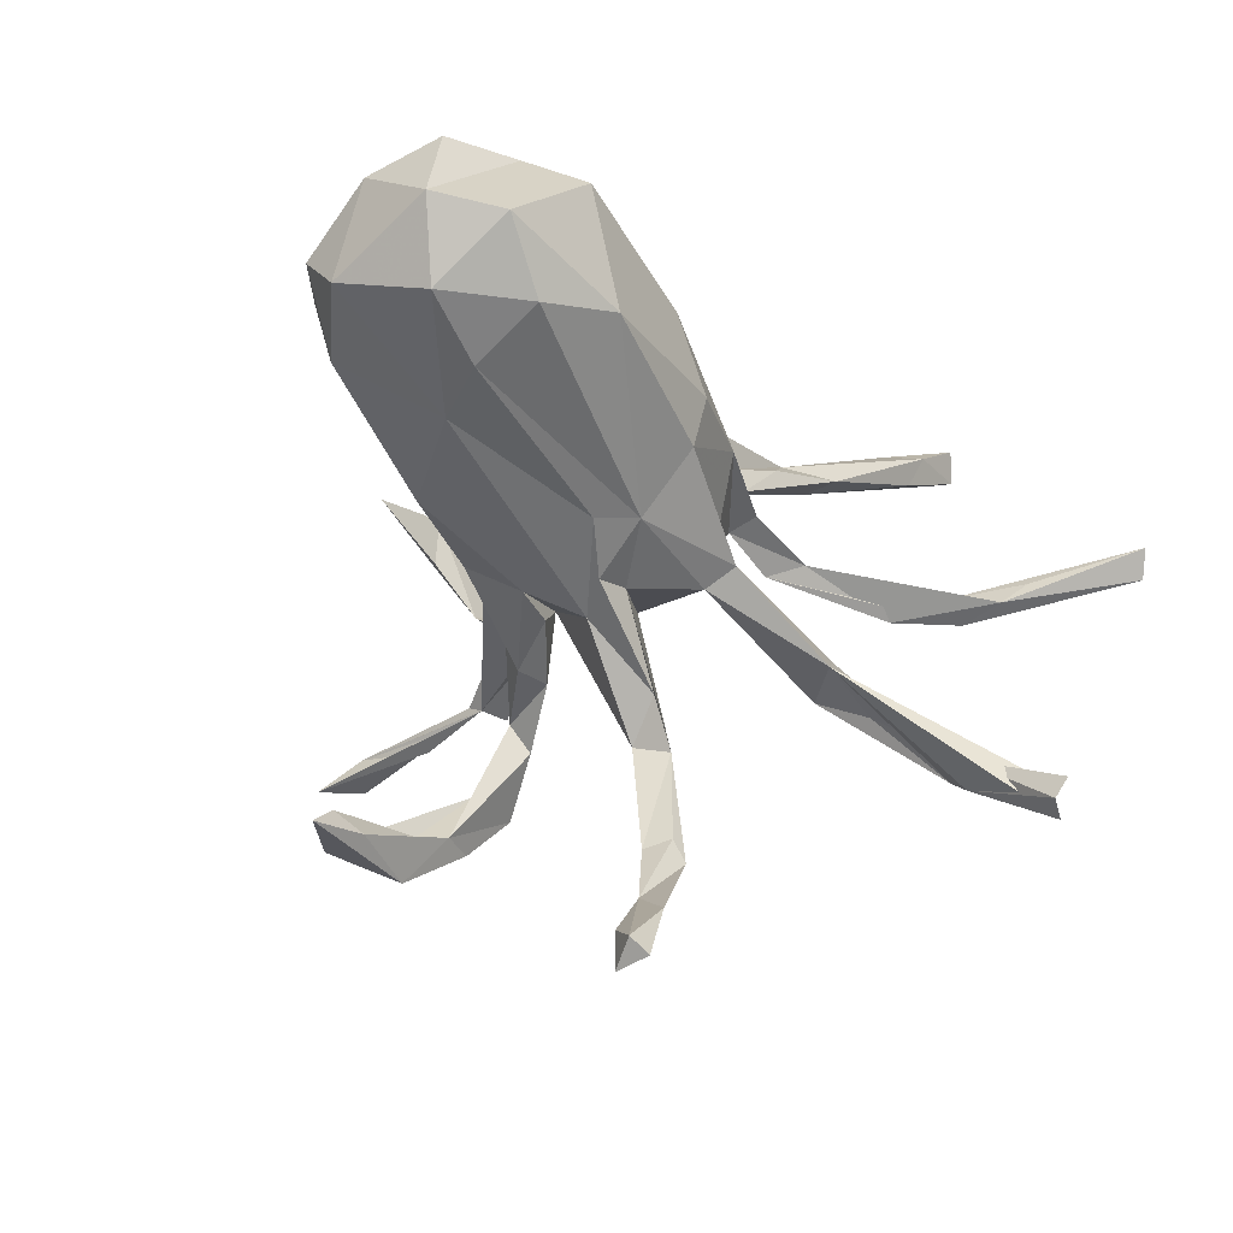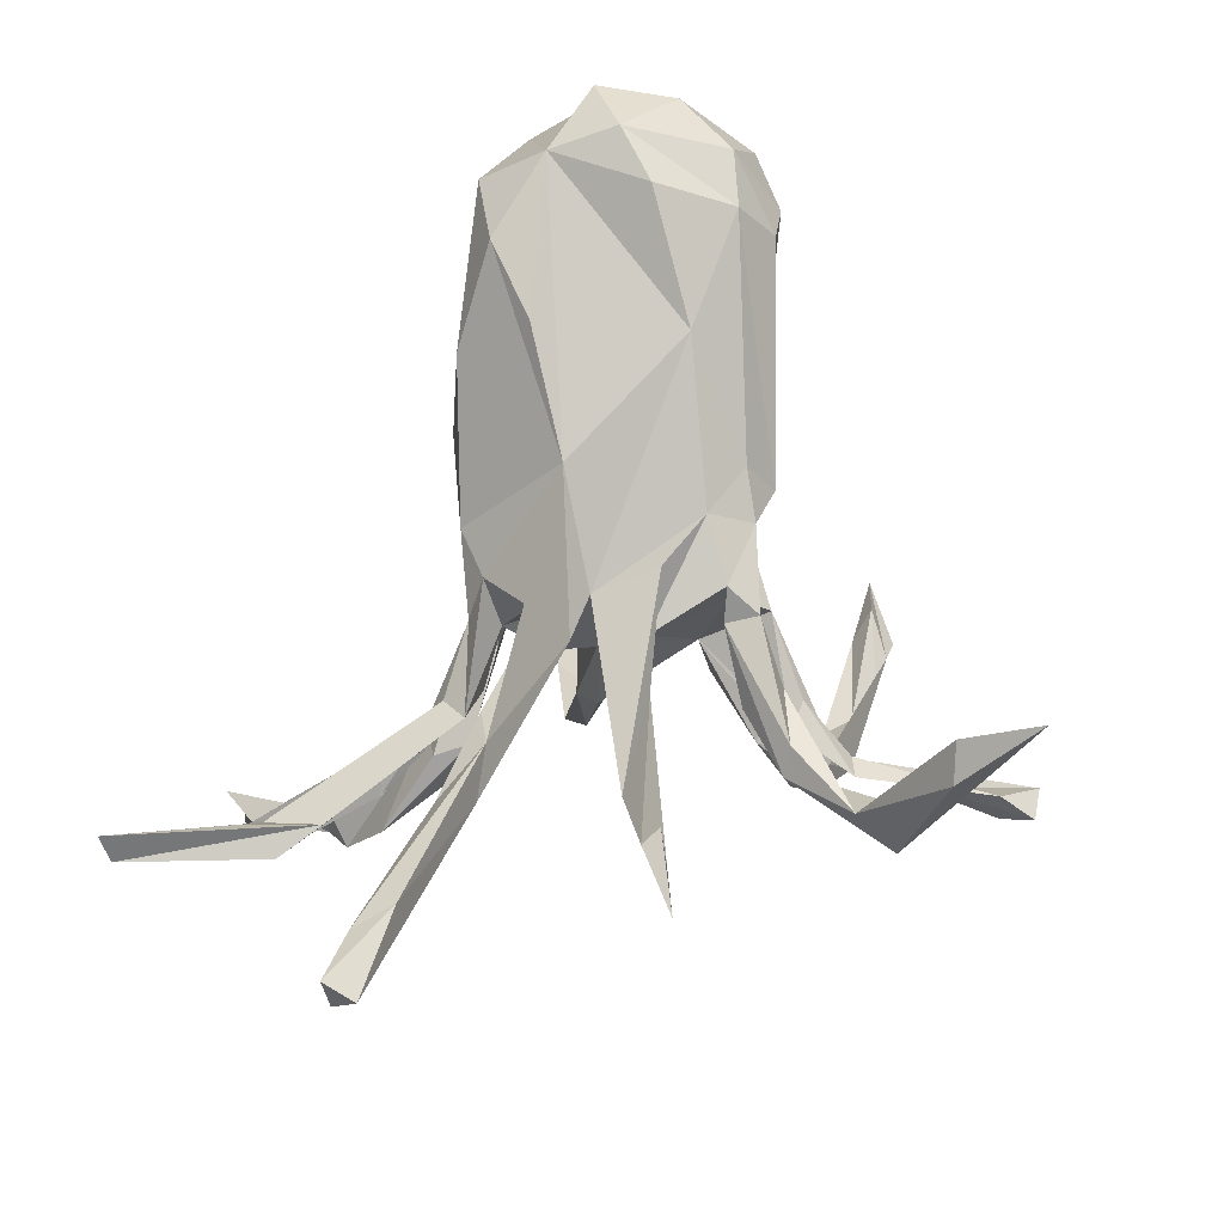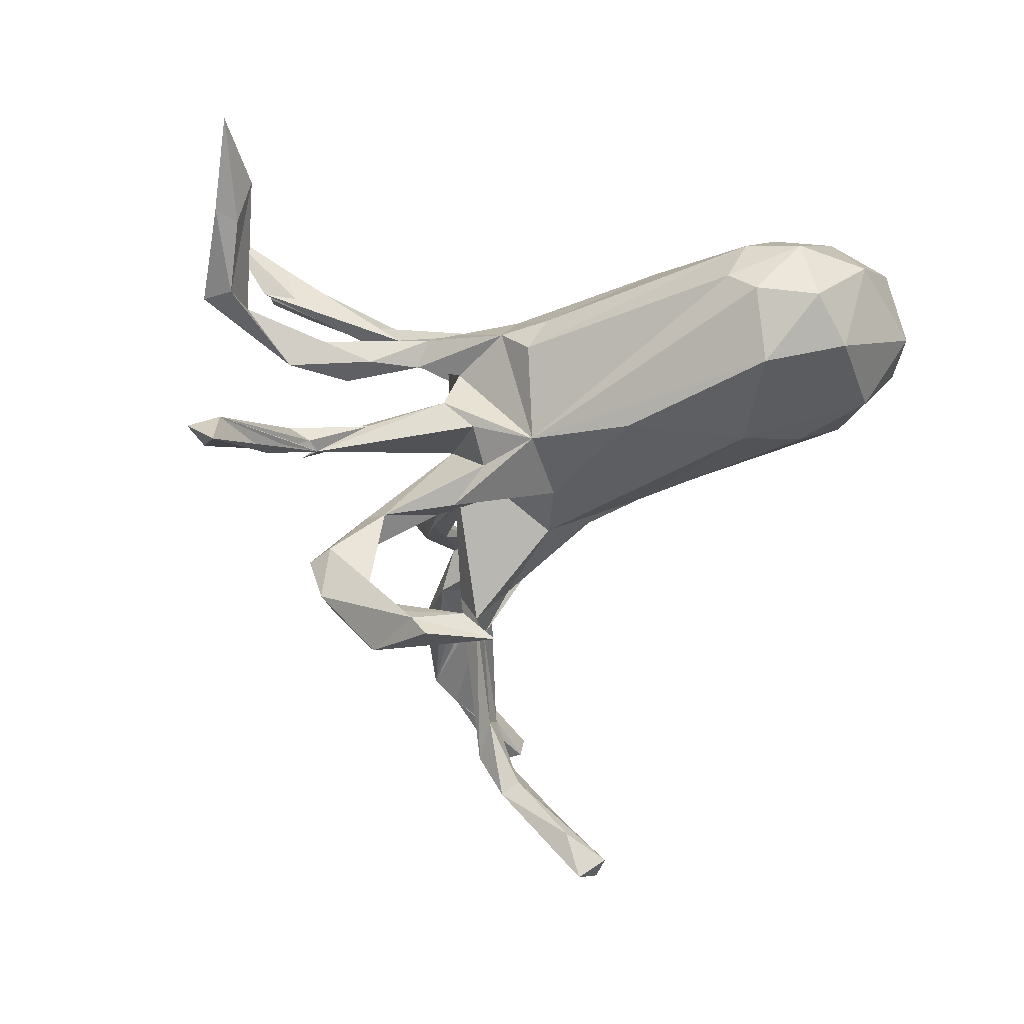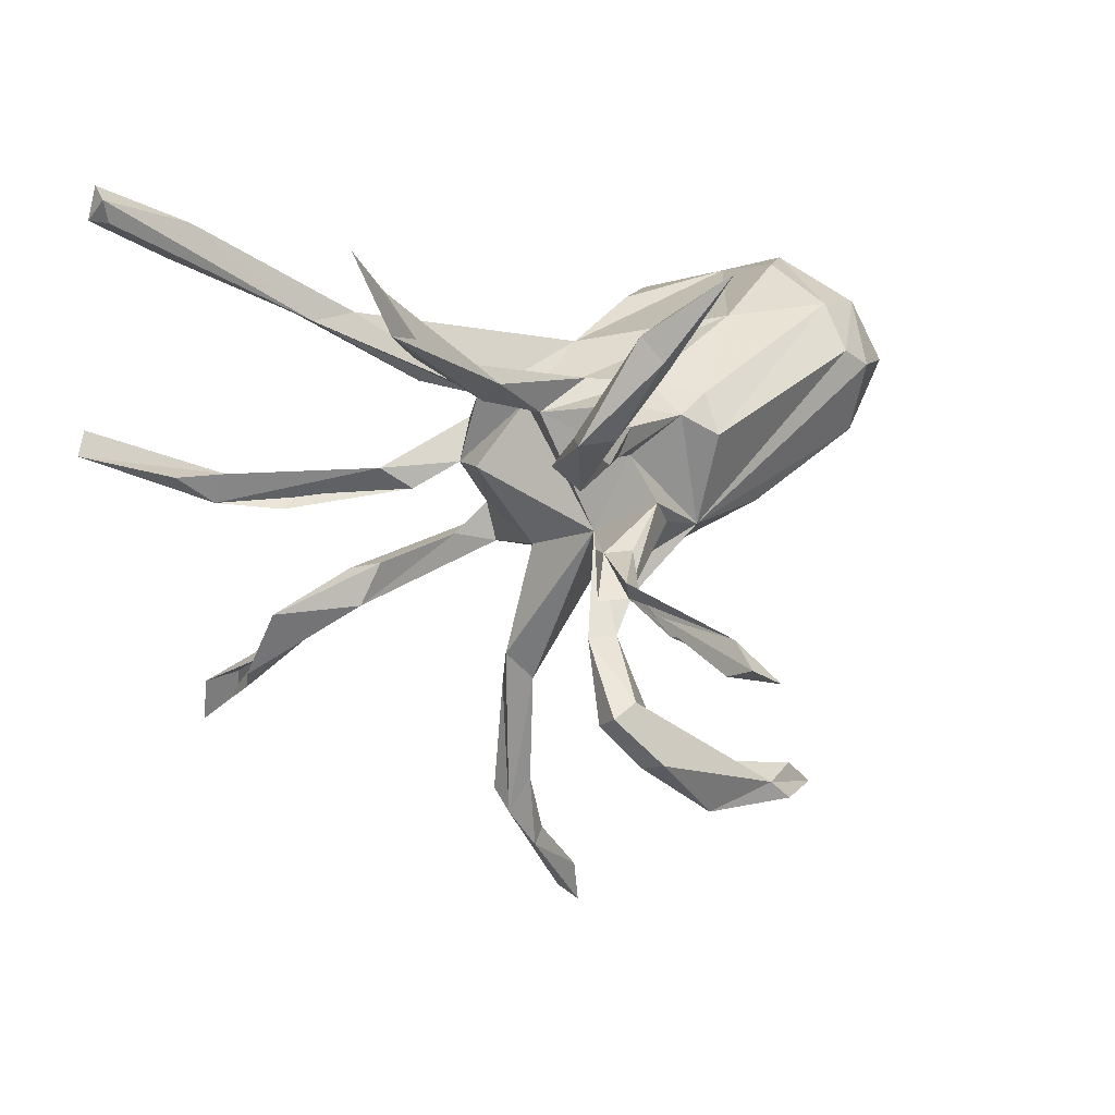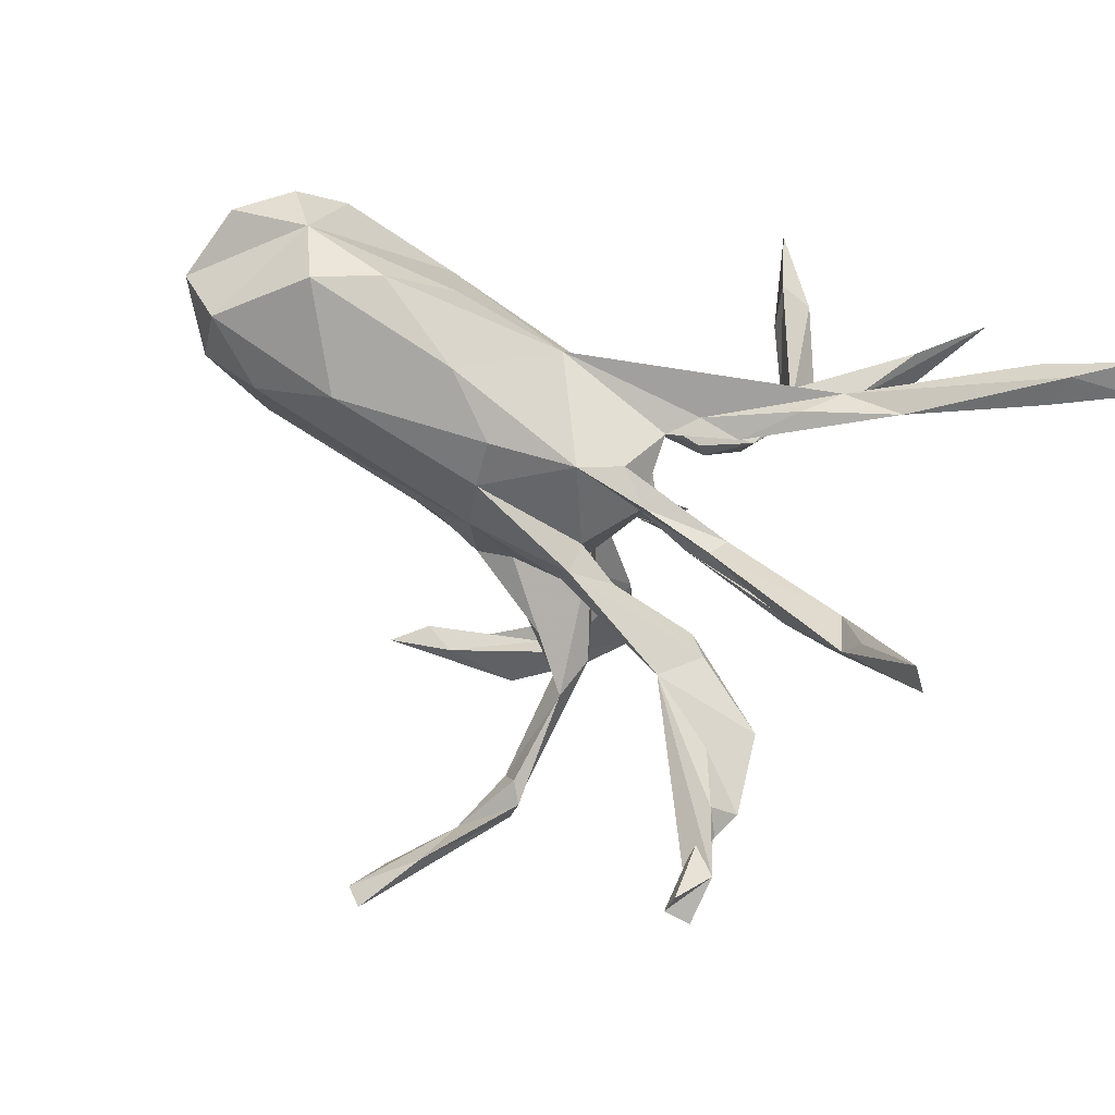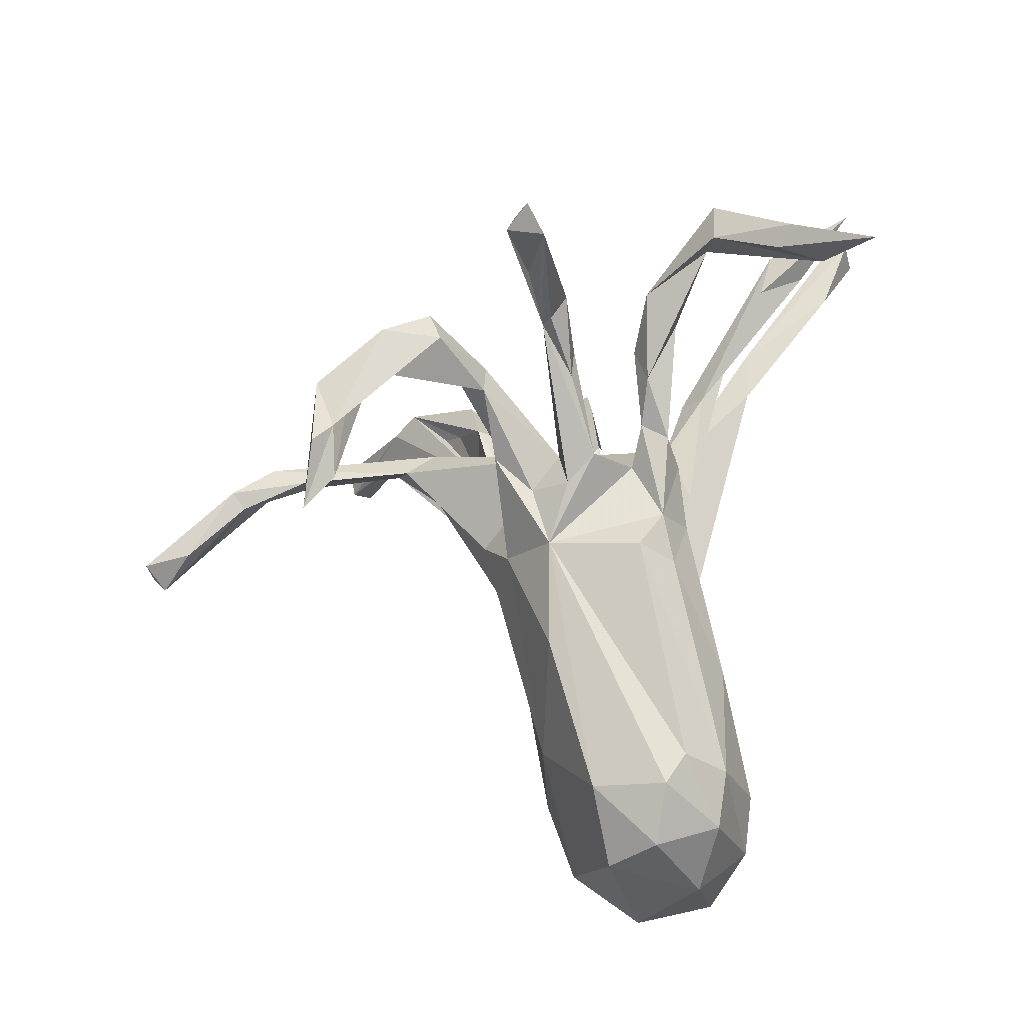
<metadata>
{"format":"obj","ext":"obj","renderer":"f3d","projection":"perspective","resolution":1024,"background":"white","views":[{"elev":-34.1,"azim":-59.3,"up":"+Z"},{"elev":75.3,"azim":98.3,"up":"+Z"},{"elev":-15.5,"azim":-150.2,"up":"+Z"},{"elev":16.1,"azim":137.6,"up":"+Z"},{"elev":-77.4,"azim":-21.0,"up":"+Y"},{"elev":64.1,"azim":-88.2,"up":"+Y"}]}
</metadata>
<code>
v 0.717 -0.2234 0.451
v 0.7275 -0.2207 0.4868
v 0.7321 -0.2553 0.4527
v 0.7088 -0.2682 0.5008
v 0.6202 -0.2257 0.3894
v 0.5908 -0.1969 0.4408
v 0.56 0.1484 0.4401
v 0.6329 -0.2497 0.4447
v 0.4593 0.09465 0.3617
v 0.4775 0.1327 0.3033
v 0.4857 -0.4181 -0.01102
v 0.436 -0.3812 -0.05468
v 0.5237 -0.6462 -0.01095
v 0.4325 -0.4496 -0.03712
v 0.4289 -0.1827 0.2922
v 0.3728 -0.3953 -0.386
v 0.2161 -0.2582 -0.2124
v 0.3773 0.05842 0.2468
v 0.4957 -0.6658 0.02561
v 0.3708 -0.5192 -0.408
v 0.4479 -0.4889 -0.007381
v 0.4286 -0.3594 -0.003277
v 0.3986 -0.3602 -0.3507
v 0.3885 0.4344 0.18
v 0.4192 -0.1294 0.2794
v 0.3403 0.3724 0.1725
v 0.2525 0.5988 -0.1502
v 0.3186 -0.5514 -0.4732
v 0.2512 0.6484 -0.1296
v 0.3634 -0.5388 -0.4825
v 0.3496 -0.3955 -0.3432
v 0.2043 0.3467 -0.1003
v 0.3867 -0.2994 -0.2364
v 0.2818 0.3241 0.07407
v 0.4175 0.1155 0.2879
v 0.3387 -0.1293 0.2831
v 0.3223 -0.5722 -0.4421
v 0.3192 0.4858 0.3349
v 0.3651 -0.2923 -0.06008
v 0.3243 0.4441 0.1792
v 0.3116 -0.2748 -0.2552
v 0.2269 0.4594 -0.1296
v 0.2503 -0.1849 0.009
v 0.2223 0.3357 -0.2907
v 0.1964 0.653 -0.1605
v 0.2855 -0.1967 -0.2184
v 0.276 0.4969 0.2797
v 0.24 0.3784 -0.06228
v 0.1798 0.3388 -0.2719
v 0.2914 0.2718 0.104
v 0.1691 0.3424 -0.3808
v 0.2496 0.3275 -0.1006
v 0.2294 0.5917 -0.1021
v 0.2758 -0.2362 -0.1651
v 0.3064 0.5198 0.3001
v 0.2534 -0.1832 -0.149
v 0.205 0.3704 -0.08716
v 0.164 0.3859 -0.3663
v 0.2151 0.2955 -0.3131
v 0.1118 0.3365 -0.3792
v 0.2226 0.03861 0.1526
v 0.2607 0.4807 0.354
v 0.108 -0.03595 -0.5772
v -0.03571 0.4222 -0.4326
v 0.1096 -0.071 -0.5429
v 0.2417 0.5898 0.427
v 0.18 0.2323 -0.1962
v 0.1589 0.2244 -0.2418
v 0.287 -0.146 0.2368
v 0.134 -0.01218 -0.2885
v 0.08277 0.3776 -0.38
v 0.06138 0.3833 -0.4682
v 0.1961 0.2029 0.07593
v 0.1319 0.2457 -0.1977
v 0.1679 0.2348 -0.05492
v 0.2145 0.2433 0.05708
v 0.1409 0.2891 -0.04975
v 0.05768 -0.02731 -0.6463
v 0.07689 -0.0178 -0.5196
v 0.1967 -0.1672 -0.03099
v 0.08873 -0.06196 -0.5092
v 0.08546 0.1502 -0.1812
v 0.1582 0.2555 0.07981
v 0.1924 0.2797 -0.04652
v 0.09084 0.005487 -0.3361
v 0.007053 0.4092 -0.4138
v 0.1084 -0.04974 -0.3518
v 0.2496 0.2749 0.1262
v 0.2179 0.0741 0.1843
v 0.2143 -0.1262 0.1566
v -0.0621 0.3668 -0.4507
v 0.1472 -0.1048 0.1649
v 0.1052 -0.1099 0.1213
v 0.2254 -0.221 -0.01142
v 0.08494 0.1606 0.104
v -0.01038 -0.1027 -0.678
v 0.06945 0.1266 -0.06648
v 0.07289 -0.01495 -0.116
v 0.1353 -0.08094 0.0108
v 0.05912 -0.05018 -0.2789
v 0.09367 0.2065 0.07237
v 0.1107 -0.164 -0.1222
v 0.1076 -0.1538 0.001377
v -0.07727 -0.1189 -0.7849
v 0.03156 -0.0387 -0.6251
v 0.06944 0.2096 0.1172
v -0.07395 -0.06307 -0.794
v -0.05531 -0.05277 -0.7192
v 0.1218 0.05775 0.1225
v -0.1031 -0.1024 -0.7624
v 0.1082 -0.2017 0.01449
v 0.1485 -0.04728 0.1376
v 0.04092 -0.1644 -0.07964
v 0.07338 -0.03015 0.1172
v -0.06758 0.4322 -0.4641
v 0.05689 -0.1865 0.06332
v 0.03128 -0.1524 -0.1467
v 0.03118 0.1682 0.05849
v 0.02732 0.2258 -0.008106
v -0.05064 -0.001728 -0.1921
v 0.03987 0.1577 0.1384
v 0.03061 0.06392 0.1648
v 0.03537 -0.2036 -0.1215
v -0.01712 0.2026 -0.05093
v -0.1026 -0.05365 -0.1728
v -0.04611 -0.06501 -0.1595
v -0.01344 0.09224 -0.143
v -0.1041 0.07555 -0.1501
v 0.03801 0.1726 -0.1758
v -0.1667 0.3827 -0.475
v -0.09174 -0.09245 0.1833
v -0.1159 0.1715 -0.07939
v -0.01595 0.1641 -0.1107
v -0.01598 -0.2316 0.04302
v -0.06393 0.1855 0.1111
v -0.05591 0.1158 0.1552
v -0.1114 0.3885 -0.4279
v -0.1332 -0.1416 -0.117
v -0.1277 0.2065 0.07152
v -0.1573 -0.2651 0.03505
v -0.1497 -0.2385 -0.03778
v -0.402 -0.2665 0.01657
v -0.2787 -0.1668 0.2224
v -0.2837 0.1432 -0.07562
v -0.2969 0.05779 0.2206
v -0.1401 0.1613 0.1312
v -0.4887 0.09922 0.2218
v -0.2489 -0.2702 0.1242
v -0.184 -0.09332 -0.1308
v -0.4298 -0.002277 -0.08005
v -0.5302 0.1257 0.002452
v -0.5179 -0.2086 -0.02261
v -0.4805 0.1568 0.1515
v -0.5284 -0.181 0.2368
v -0.4949 -0.2751 0.1776
v -0.3938 -0.2413 0.2151
v -0.4934 -0.09091 -0.06857
v -0.5788 0.08022 0.2112
v -0.4879 -0.02548 0.2725
v -0.5324 0.1592 0.1201
v -0.6159 -0.2227 0.06061
v -0.6134 -0.09802 -0.02176
v -0.6405 0.04922 0.03301
v -0.5685 -0.08188 0.2679
v -0.6215 0.11 0.1082
v -0.6571 -0.008202 0.1844
v -0.6479 -0.1306 0.2117
v -0.6804 -0.1294 0.08937
f 102 117 113
f 98 113 117
f 123 102 113
f 46 117 102
f 61 18 114
f 122 114 18
f 109 61 114
f 118 119 132
f 124 132 119
f 112 131 36
f 92 36 131
f 145 131 114
f 112 114 131
f 138 117 123
f 17 123 117
f 138 126 117
f 98 117 126
f 125 126 138
f 87 98 126
f 125 100 126
f 87 126 100
f 120 100 125
f 85 100 120
f 149 120 125
f 136 122 109
f 89 109 122
f 89 122 18
f 136 109 121
f 118 121 109
f 135 136 121
f 114 122 136
f 128 127 97
f 82 97 127
f 120 128 97
f 129 127 128
f 85 120 97
f 150 128 120
f 135 101 118
f 95 118 101
f 132 135 118
f 106 101 135
f 139 135 132
f 121 106 135
f 95 106 121
f 146 136 135
f 97 119 118
f 129 82 127
f 74 82 129
f 132 129 128
f 144 132 128
f 133 129 132
f 74 129 133
f 146 135 139
f 32 124 119
f 133 132 124
f 97 133 124
f 130 91 137
f 71 137 91
f 64 130 137
f 72 91 130
f 64 115 130
f 72 130 115
f 92 131 93
f 116 93 131
f 15 25 5
f 1 5 25
f 8 15 5
f 90 25 15
f 3 5 1
f 2 1 25
f 33 17 23
f 16 23 17
f 46 33 23
f 54 17 33
f 3 8 5
f 22 11 12
f 13 12 11
f 156 131 143
f 154 143 131
f 39 12 14
f 13 14 12
f 22 13 11
f 19 13 22
f 19 14 13
f 21 19 22
f 2 3 1
f 4 8 3
f 6 2 25
f 36 6 25
f 4 2 6
f 6 8 4
f 36 8 6
f 3 2 4
f 94 14 22
f 21 22 14
f 43 94 22
f 39 14 94
f 80 39 94
f 43 22 12
f 80 43 12
f 90 15 69
f 36 69 15
f 53 29 45
f 27 45 29
f 42 53 45
f 32 29 53
f 32 27 29
f 32 45 27
f 48 32 53
f 45 32 42
f 57 42 32
f 57 48 53
f 84 32 48
f 55 24 40
f 34 40 24
f 47 55 40
f 38 24 55
f 62 47 40
f 66 55 47
f 26 24 38
f 66 38 55
f 75 32 52
f 84 52 32
f 34 26 40
f 62 40 26
f 83 26 34
f 38 62 26
f 50 34 24
f 66 62 38
f 50 24 26
f 88 50 26
f 76 34 50
f 8 36 15
f 7 10 35
f 9 35 10
f 73 76 50
f 83 34 76
f 88 26 83
f 18 10 7
f 9 18 7
f 61 10 18
f 101 83 76
f 35 9 7
f 89 18 9
f 21 14 19
f 17 20 30
f 28 30 20
f 16 17 30
f 31 20 17
f 28 20 37
f 31 37 20
f 31 28 37
f 16 28 31
f 16 30 28
f 80 12 39
f 31 23 16
f 101 76 73
f 95 73 50
f 96 63 65
f 87 65 63
f 70 87 63
f 85 70 63
f 98 87 70
f 89 10 61
f 109 89 61
f 9 10 89
f 46 41 17
f 31 17 41
f 23 41 46
f 33 46 56
f 102 56 46
f 103 43 80
f 93 25 90
f 92 69 36
f 95 50 88
f 112 36 25
f 123 17 54
f 31 41 23
f 54 33 56
f 102 54 56
f 97 98 70
f 99 98 97
f 114 99 97
f 113 98 99
f 150 157 162
f 152 162 157
f 160 158 153
f 147 153 158
f 132 160 153
f 165 158 160
f 148 155 142
f 161 142 155
f 161 152 142
f 138 142 152
f 162 152 161
f 154 161 155
f 167 154 164
f 159 164 154
f 156 154 155
f 168 162 161
f 145 159 154
f 147 164 159
f 145 147 159
f 158 164 147
f 166 164 158
f 163 150 162
f 151 165 160
f 166 158 165
f 163 165 151
f 150 163 151
f 166 165 163
f 168 163 162
f 132 151 160
f 166 167 164
f 168 154 167
f 161 154 168
f 166 168 167
f 163 168 166
f 17 117 46
f 25 93 112
f 114 112 93
f 92 93 90
f 123 54 102
f 90 69 92
f 57 53 42
f 62 66 47
f 103 80 94
f 111 94 43
f 141 123 113
f 134 116 131
f 148 134 131
f 111 116 134
f 103 111 134
f 43 116 111
f 103 93 116
f 72 115 64
f 64 137 86
f 71 86 137
f 71 64 86
f 60 91 72
f 51 60 72
f 71 91 60
f 97 124 32
f 77 32 119
f 84 77 119
f 67 97 82
f 97 74 133
f 109 97 118
f 84 119 97
f 75 97 32
f 95 121 118
f 73 95 101
f 83 101 106
f 88 83 106
f 88 106 95
f 114 97 109
f 107 104 110
f 96 110 104
f 108 107 110
f 63 104 107
f 113 103 134
f 141 113 134
f 67 74 97
f 144 151 132
f 111 103 94
f 97 75 84
f 52 84 75
f 49 74 67
f 57 32 77
f 48 77 84
f 74 68 82
f 67 82 68
f 60 68 74
f 49 71 60
f 49 64 71
f 58 72 64
f 116 43 103
f 99 103 113
f 103 114 93
f 99 114 103
f 139 132 153
f 139 153 147
f 144 150 151
f 146 147 145
f 131 145 154
f 138 152 157
f 154 156 143
f 148 156 155
f 128 150 144
f 149 157 150
f 120 149 150
f 138 157 149
f 141 142 138
f 146 139 147
f 140 142 141
f 148 142 140
f 131 156 148
f 136 146 145
f 136 145 114
f 125 138 149
f 134 148 140
f 57 77 48
f 85 97 70
f 87 100 85
f 79 87 85
f 110 96 105
f 65 105 96
f 108 110 105
f 96 104 63
f 108 105 78
f 79 78 105
f 107 108 78
f 63 107 78
f 59 67 68
f 79 63 78
f 81 79 105
f 85 63 79
f 81 105 65
f 87 79 81
f 87 81 65
f 49 58 64
f 51 72 58
f 59 51 58
f 44 58 49
f 59 60 51
f 74 49 60
f 68 60 59
f 59 58 44
f 67 44 49
f 67 59 44
f 140 141 134
f 138 123 141

</code>
